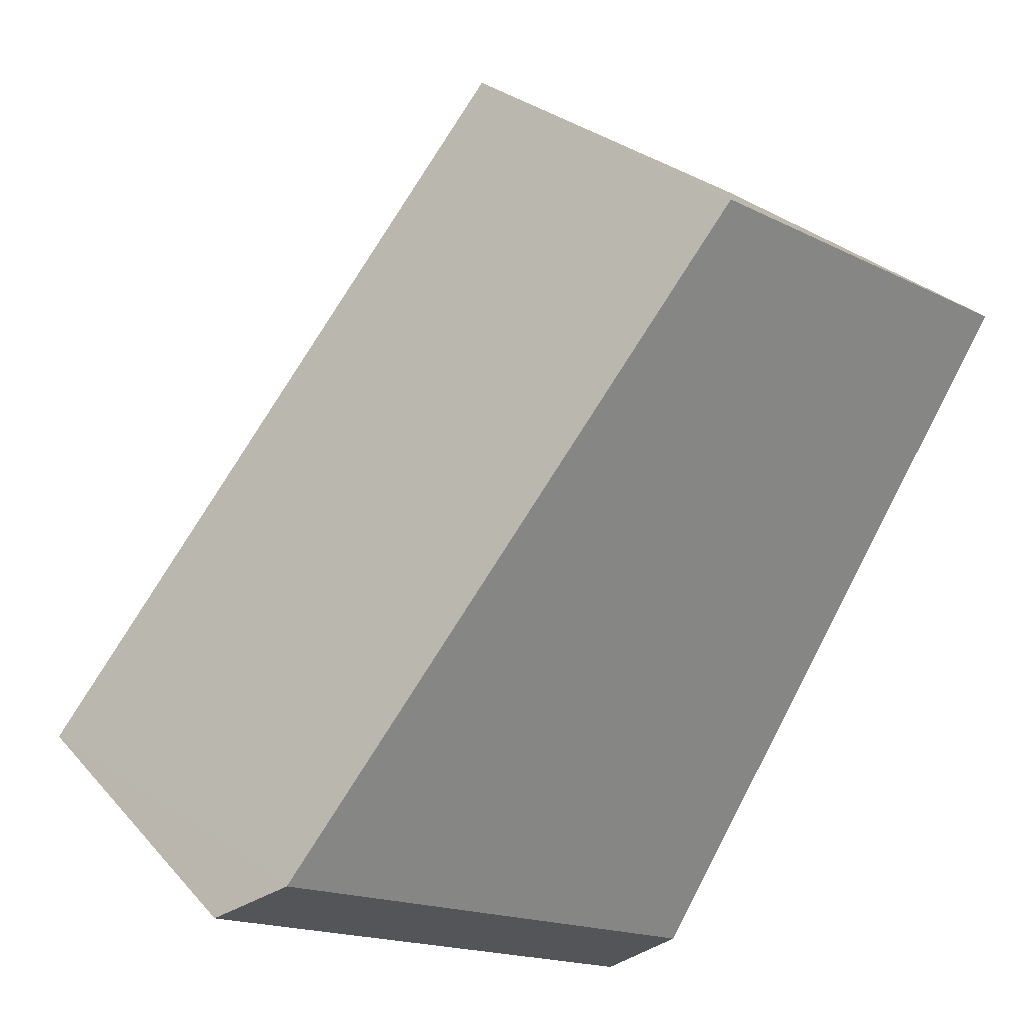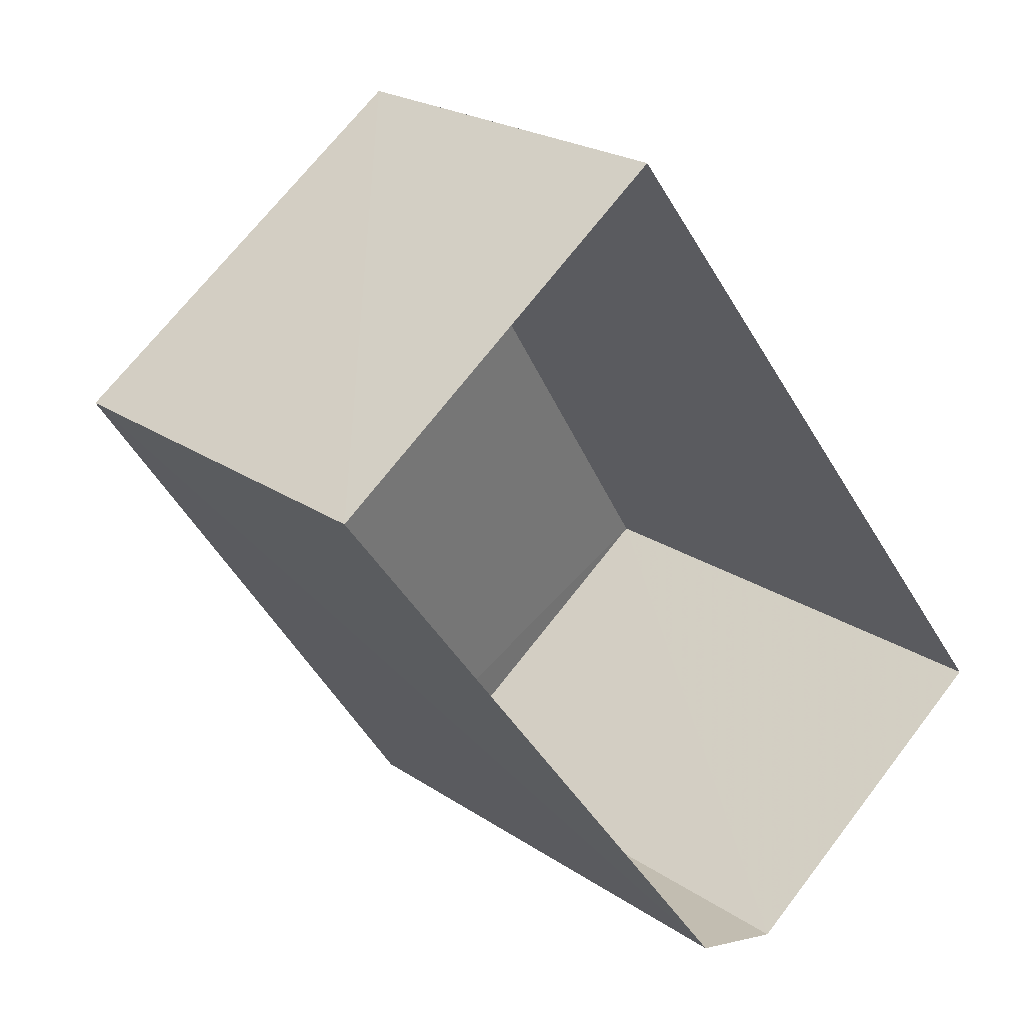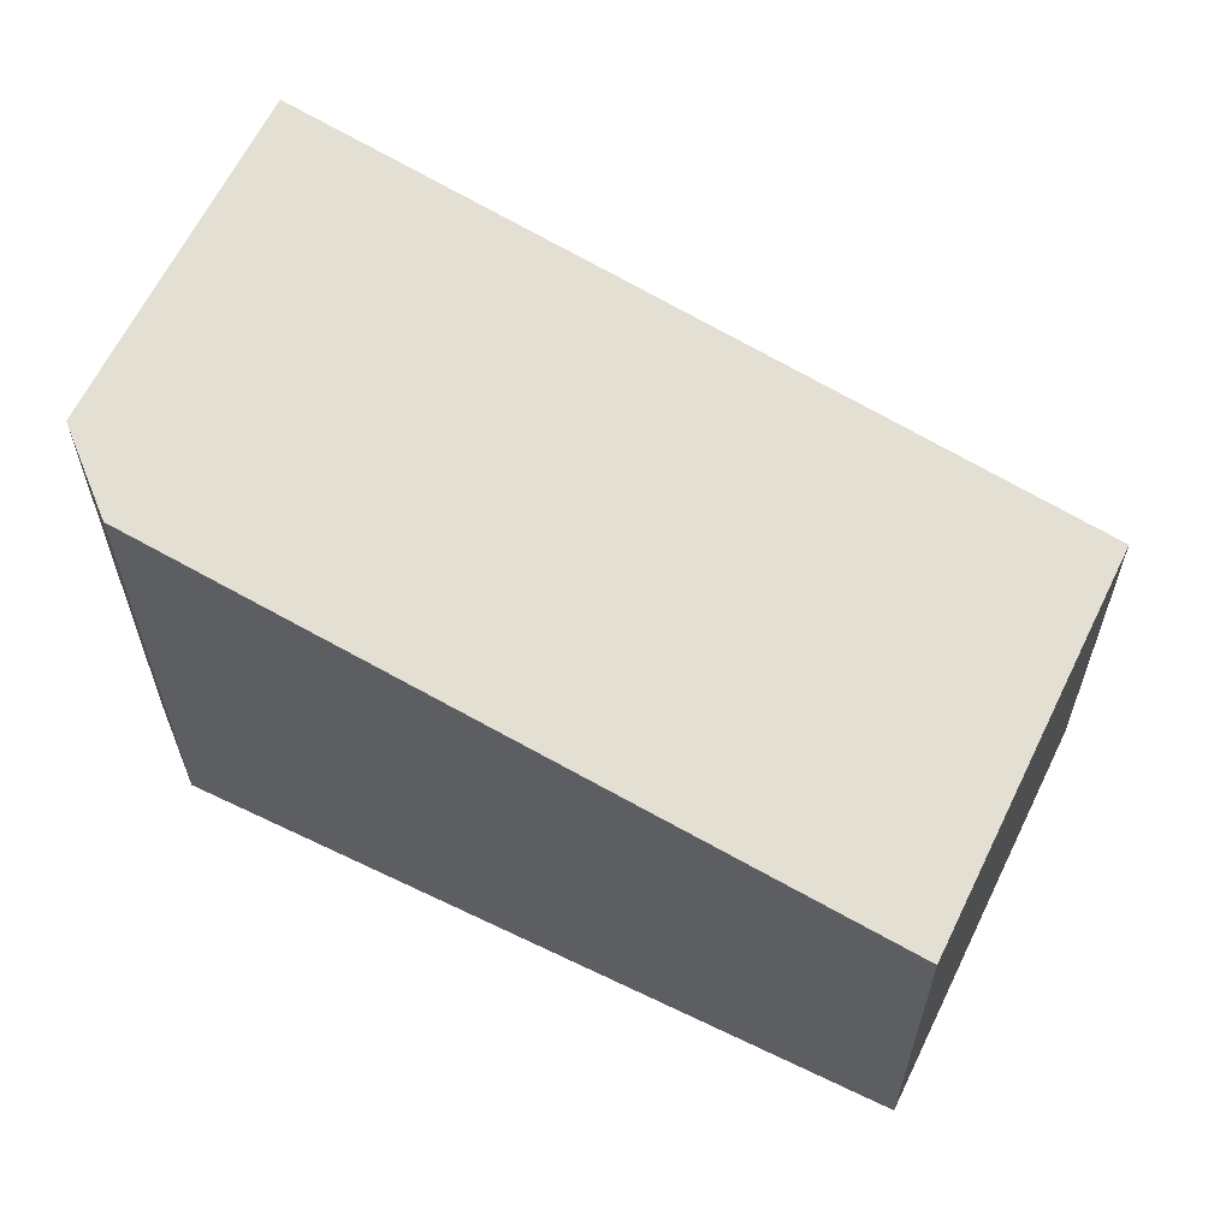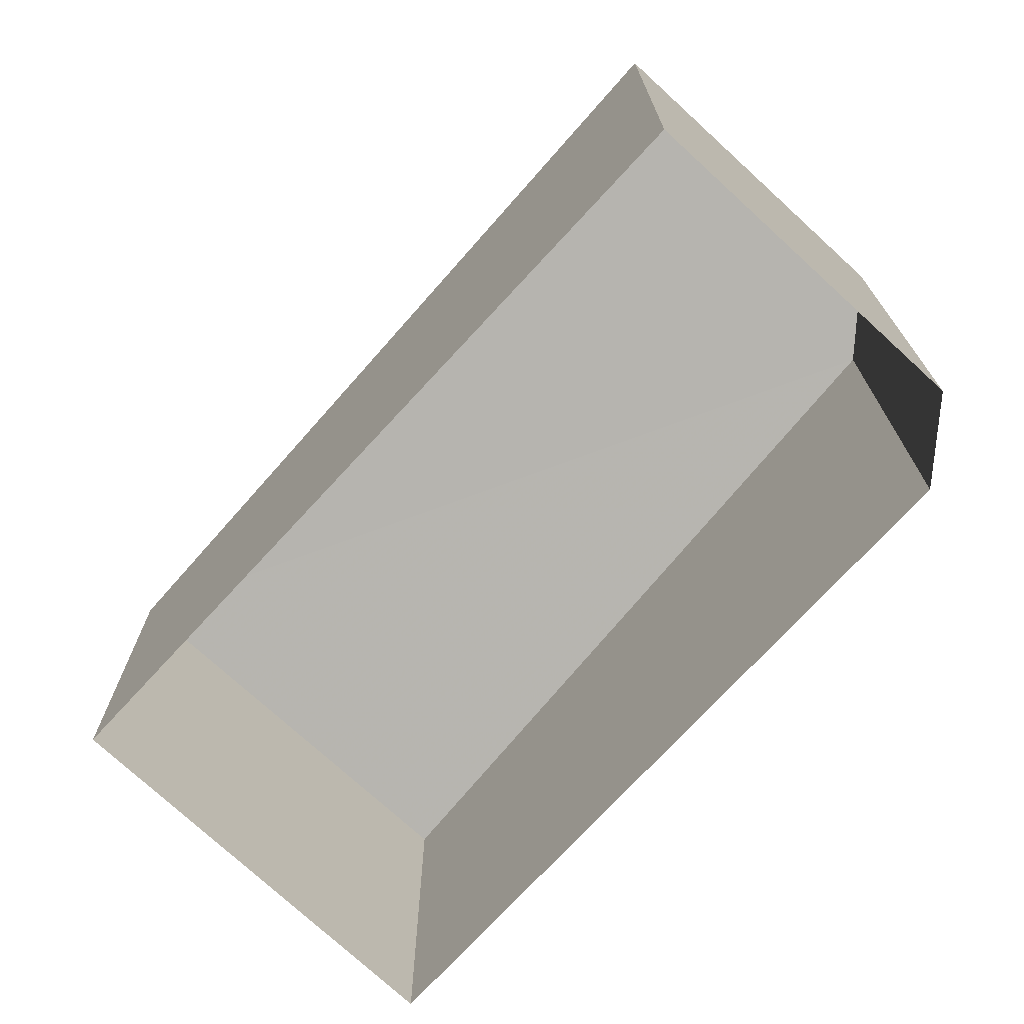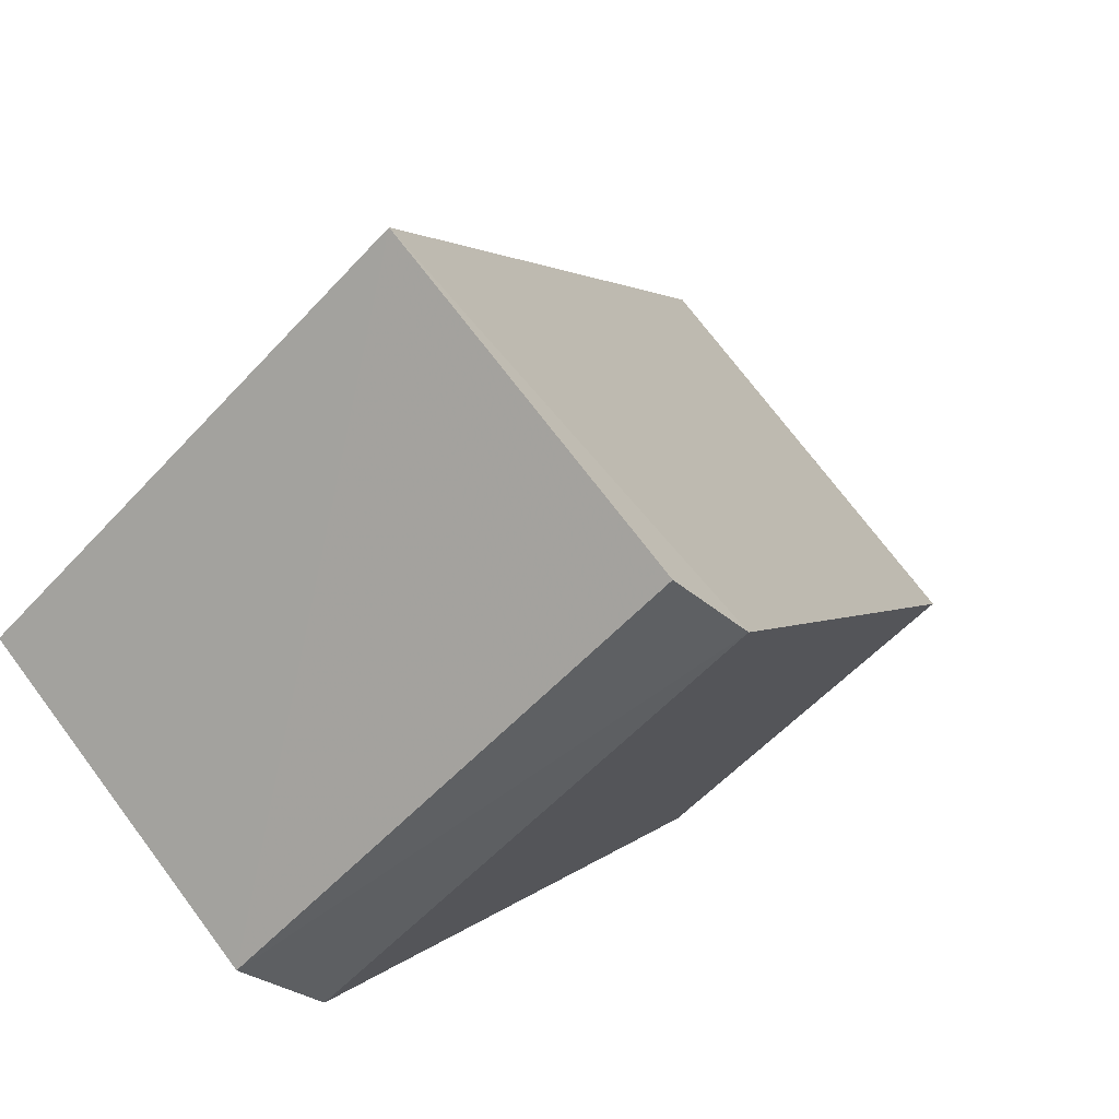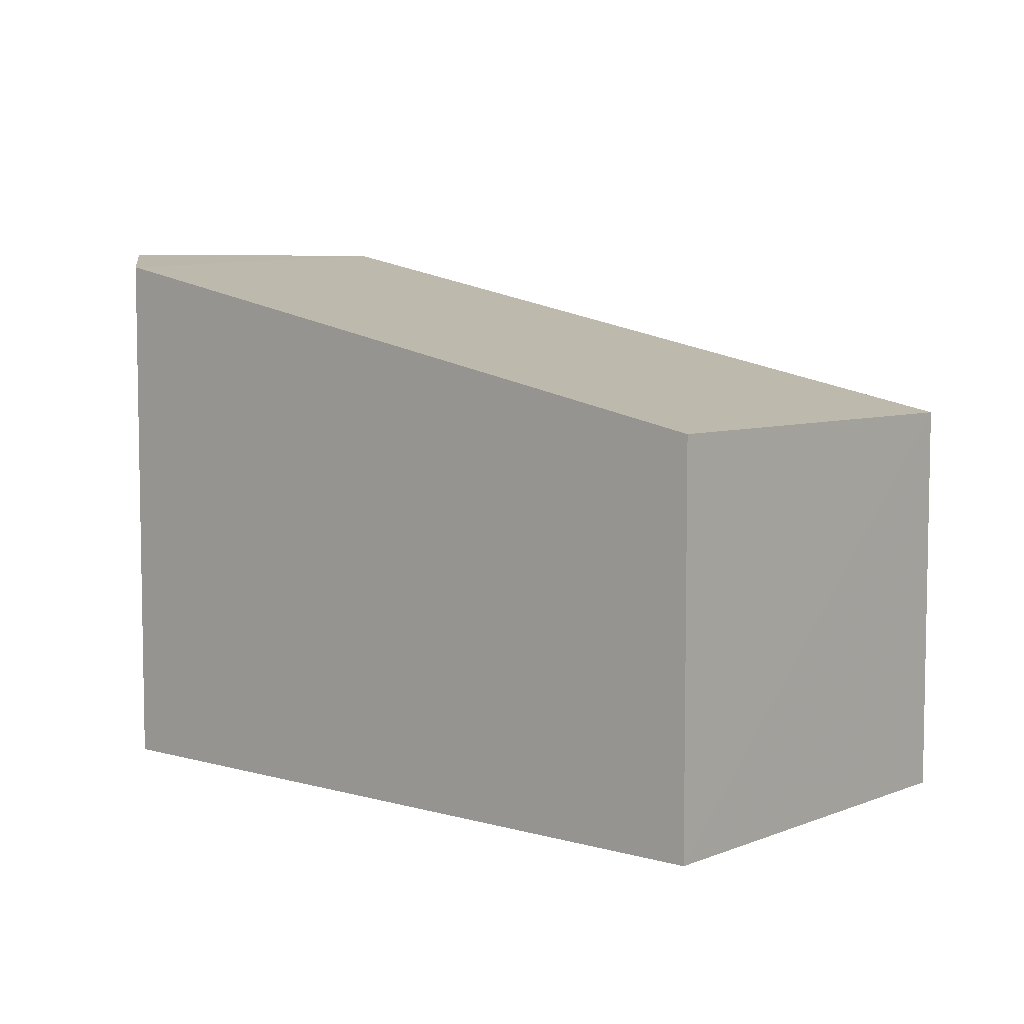
<metadata>
{"format":"obj","ext":"obj","renderer":"f3d","projection":"perspective","resolution":1024,"background":"white","views":[{"elev":-17.5,"azim":45.9,"up":"+Y"},{"elev":22.1,"azim":139.8,"up":"+Y"},{"elev":63.3,"azim":79.0,"up":"+Z"},{"elev":-73.1,"azim":-79.5,"up":"+Z"},{"elev":-54.9,"azim":-41.3,"up":"+Y"},{"elev":7.0,"azim":93.6,"up":"+Z"}]}
</metadata>
<code>
v 1.198e+05 7.864e+05 21.49
v 1.198e+05 7.864e+05 21.49
v 1.198e+05 7.864e+05 21.49
v 1.198e+05 7.864e+05 21.49
v 1.198e+05 7.864e+05 21.49
v 1.198e+05 7.864e+05 29.78
v 1.198e+05 7.864e+05 29.6
v 1.198e+05 7.864e+05 29.7
v 1.198e+05 7.864e+05 27.49
v 1.198e+05 7.864e+05 27.39
f 1 2 3
f 2 4 5
f 2 5 3
f 6 7 8
f 7 9 10
f 8 7 10
f 7 4 2
f 7 6 4
f 8 5 4
f 6 8 4
f 10 3 5
f 8 10 5
f 10 1 3
f 10 9 1
f 9 2 1
f 9 7 2

</code>
